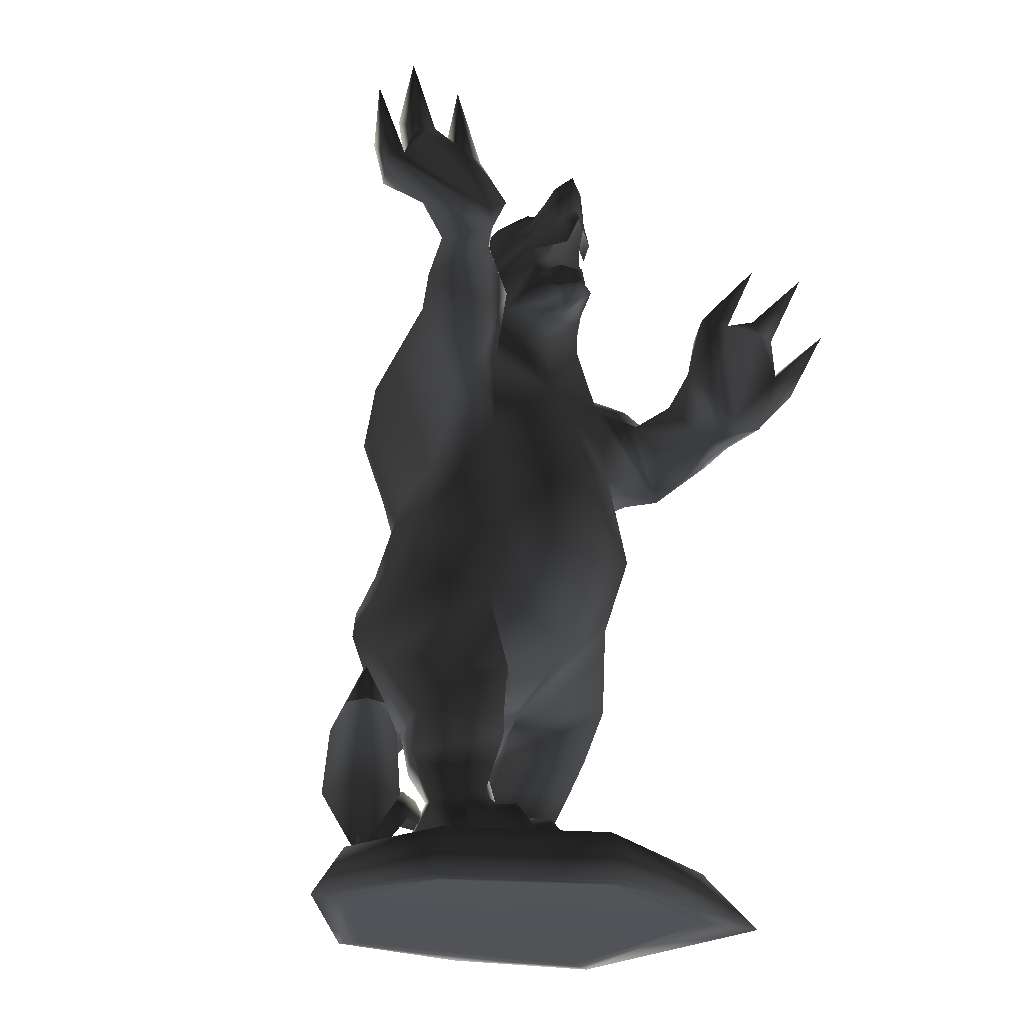
<metadata>
{"format":"obj","ext":"obj","renderer":"f3d","projection":"perspective","resolution":1024,"background":"white","views":[{"elev":-22.6,"azim":43.6,"up":"+Y"}]}
</metadata>
<code>
v 0.06547 0.2147 0.005515
v 0.6764 0.2147 -0.5579
v -0.4148 0.2147 -0.9253
v 0.5072 -0.002156 0.9367
v 0.8906 0.2147 0.2905
v 0.4615 0.2147 0.8348
v -0.1043 -0.002156 1.019
v -0.08054 0.2147 0.8635
v -0.8184 -0.002156 0.2232
v -0.7431 0.2147 0.1653
v -0.7393 -0.002156 -0.4462
v -0.4148 0.2147 -0.9253
v -0.4493 -0.002156 -1.056
v 0.7538 -0.002156 -0.8406
v -0.4148 -0.0009962 -0.9253
v 0.6764 -0.0009962 -0.5579
v -0.7431 -0.0009962 0.1653
v -0.08054 -0.0009962 0.8635
v 0.4615 -0.0009962 0.8348
v 0.8906 -0.0009962 0.2905
v 1.003 -0.002156 0.3142
v 0.06547 -0.0009962 0.005515
v 0.4615 -0.0009962 0.8348
v -0.4148 -0.0009962 -0.9253
v 0.9235 -0.002156 -0.1706
v 0.4615 0.2147 0.8348
v -0.4727 2.338 -0.4959
v -0.317 2.331 -0.6981
v -0.4607 2.125 -0.5128
v 0.2267 3.382 1.092
v 0.3481 3.268 1.122
v 0.3592 3.587 1.189
v 0.1933 3.237 0.9979
v 0.3483 3.33 1.016
v 0.3644 3.811 0.9849
v 0.335 3.511 0.8723
v 0.3383 3.554 0.8157
v 0.1974 3.608 0.9141
v 0.1629 3.433 0.8416
v 0.3367 3.494 0.9409
v 0.2403 3.556 0.653
v 0.3772 3.494 0.6696
v 0.3839 3.776 0.7146
v 0.2055 3.389 0.6055
v 0.3617 3.484 0.5378
v 0.3383 3.554 0.8157
v 0.3772 3.494 0.6696
v 0.2626 3.439 0.7345
v 0.1933 3.237 0.9979
v 0.3483 3.33 1.016
v 0.2901 3.36 0.9307
v 0.6042 2.972 0.6983
v 0.6085 3.06 0.7203
v 0.5879 3.049 0.8661
v 0.5895 3.147 0.5974
v -0.4515 2.615 0.247
v -0.5851 2.098 0.2322
v -0.4864 2.3 0.4602
v 0.4114 0.2122 0.6178
v 0.4253 0.3447 0.6682
v 0.5411 0.2122 0.748
v 0.3365 0.2122 0.7166
v 0.2673 0.3837 0.5981
v 0.4722 0.2122 0.3628
v 0.5087 0.3737 0.4389
v 0.6485 0.2122 0.4449
v 0.449 0.2122 0.499
v 0.3359 0.4044 0.4251
v 0.3952 0.2122 0.1599
v 0.4987 0.3447 0.2198
v 0.6091 0.2122 0.1967
v 0.4476 0.2122 0.2772
v 0.3159 0.3837 0.2658
v 0.3159 0.3837 0.2658
v 0.4722 0.2122 0.3628
v 0.4476 0.2122 0.2772
v 0.449 0.2122 0.499
v 0.2673 0.3837 0.5981
v 0.4114 0.2122 0.6178
v 0.9895 2.639 -0.8762
v 0.9369 2.735 -0.9835
v 0.8126 2.628 -0.9171
v 1.171 2.848 -1.015
v 0.9953 2.576 -0.9816
v 1.211 3.061 -0.8035
v 1.019 2.858 -0.6729
v 1.014 2.817 -0.7309
v 0.9579 2.963 -0.8069
v 0.8261 2.829 -0.7637
v 1.03 2.796 -0.7963
v 0.9165 2.808 -0.4089
v 0.8855 2.918 -0.551
v 0.7655 2.79 -0.5308
v 1.125 3.042 -0.5451
v 0.9764 2.799 -0.5274
v 1.019 2.858 -0.6729
v 0.877 2.797 -0.6301
v 0.9764 2.799 -0.5274
v 0.8126 2.628 -0.9171
v 0.927 2.698 -0.8126
v 0.9895 2.639 -0.8762
v 0.3632 3.213 0.1929
v 0.3739 3.149 0.2026
v 0.5312 3.259 0.168
v 0.5741 3.135 0.1594
v 0.6091 3.262 0.1171
v 0.4358 3.238 -0.07773
v 0.567 3.271 0.03447
v 0.4527 3.176 -0.09144
v 0.5878 3.324 0.117
v 0.6054 3.146 0.04233
v 0.005578 0.3447 -0.6889
v 0.1214 0.2122 -0.7686
v -0.08322 0.2122 -0.7372
v -0.1524 0.3837 -0.6187
v -0.008309 0.2122 -0.6384
v 0.08897 0.3737 -0.4596
v 0.2288 0.2122 -0.4655
v 0.02933 0.2122 -0.5196
v -0.0838 0.4044 -0.4458
v 0.05251 0.2122 -0.3834
v 0.07899 0.3447 -0.2404
v 0.1894 0.2122 -0.2174
v 0.02786 0.2122 -0.2978
v -0.1038 0.3837 -0.2864
v -0.02448 0.2122 -0.1805
v -0.1038 0.3837 -0.2864
v 0.02786 0.2122 -0.2978
v 0.05251 0.2122 -0.3834
v 0.02933 0.2122 -0.5196
v -0.008309 0.2122 -0.6384
v -0.1524 0.3837 -0.6187
v 0.5022 3.048 0.132
v 0.5005 2.954 0.1371
v 0.5751 3.011 0.08523
v 0.3932 3.044 0.1505
v 0.3825 3.001 0.1565
v 0.5387 2.967 -0.005526
v 0.4439 3.022 -0.07272
v 0.4483 3.063 -0.0551
v 0.5841 2.96 0.08302
v 0.5335 3.059 0.01547
v 0.335 3.511 0.8723
v 0.3772 3.494 0.6696
v 0.3383 3.554 0.8157
v 0.5895 3.147 0.5974
v 0.3617 3.484 0.5378
v 0.6085 3.06 0.7203
v 0.3483 3.33 1.016
v 0.3367 3.494 0.9409
v 0.5879 3.049 0.8661
v 0.3481 3.268 1.122
v 0.001088 1.579 -0.5852
v -0.3919 1.661 -0.5351
v 0.07975 1.769 -0.556
v 0.2852 1.391 -0.3926
v 0.4542 1.679 -0.3634
v 0.412 1.209 -0.0092
v -0.631 2.478 -0.3686
v -0.2966 2.846 -0.3444
v -0.4727 2.338 -0.4959
v -0.6864 2.101 -0.3609
v -0.4607 2.125 -0.5128
v -0.4914 1.872 -0.3956
v -0.2828 2.034 -0.5346
v -0.03731 2.028 -0.5037
v 0.366 2.122 -0.339
v 1.014 2.817 -0.7309
v 1.019 2.858 -0.6729
v 0.9764 2.799 -0.5274
v 0.9165 2.808 -0.4089
v 0.9714 2.4 -0.4187
v 0.9872 2.305 -0.5354
v 0.9895 2.639 -0.8762
v 1.03 2.796 -0.7963
v 1.012 2.293 -0.6804
v 0.9953 2.576 -0.9816
v -0.1406 0.4254 0.3917
v -0.1351 0.2122 0.4007
v -0.06684 0.2122 0.5525
v -0.0465 0.2122 0.2489
v 0.1813 0.4202 0.2113
v 0.3359 0.4044 0.4251
v 0.4722 0.2122 0.3628
v 0.3159 0.3837 0.2658
v 0.2673 0.3837 0.5981
v 0.449 0.2122 0.499
v 0.2836 0.4606 0.4072
v 0.3952 0.2122 0.1599
v -0.5595 1.475 0.4132
v -0.3683 1.271 0.601
v -0.0969 1.579 0.5063
v -0.1337 1.111 0.6576
v -0.6095 1.068 0.2
v -0.4355 0.8907 0.3281
v -0.2595 0.8411 0.3913
v 0.05686 0.8341 0.5897
v 0.1426 0.9861 0.08656
v 0.03997 0.8471 0.2093
v 0.2644 1.391 0.3714
v 0.4083 1.008 0.3956
v 0.4024 0.8054 0.41
v -0.2078 0.6353 0.3879
v 0.05993 0.664 0.1722
v -0.09345 0.4901 0.3872
v 0.3916 0.6957 0.4028
v 0.05894 0.65 0.6213
v 0.1517 0.4202 0.59
v 0.3365 0.2122 0.7166
v 0.2901 3.36 0.9307
v 0.3367 3.494 0.9409
v 0.1629 3.433 0.8416
v 0.3483 3.33 1.016
v 0.3383 3.554 0.8157
v 0.2626 3.439 0.7345
v 0.1934 3.284 0.7869
v 0.1933 3.237 0.9979
v 0.3772 3.494 0.6696
v 0.2055 3.389 0.6055
v 0.4326 3.213 0.5092
v 0.2794 3.083 0.6835
v 0.3772 3.036 0.4884
v 0.3689 2.849 0.3623
v 0.5397 2.925 0.6705
v 0.4807 2.648 0.6239
v 0.3617 3.484 0.5378
v 0.6042 2.972 0.6983
v 0.4118 2.936 0.8298
v 0.3102 2.794 0.8125
v 0.4286 3.051 0.9439
v 0.3481 3.268 1.122
v -0.4515 2.615 0.247
v -0.4864 2.3 0.4602
v -0.2198 2.453 0.6363
v 0.1744 3.016 0.6256
v 0.2178 2.671 0.7596
v 0.1237 2.85 0.5585
v -0.03314 2.529 0.6992
v -0.009314 2.848 0.4914
v -0.2068 2.758 0.3471
v 0.2402 2.582 0.3
v -0.1054 2.081 0.3823
v 0.2824 2.225 0.3571
v 0.198 2.37 0.5138
v 0.4049 2.447 0.5619
v -0.34 2.024 0.3286
v -0.501 1.475 -0.5314
v 0.001088 1.579 -0.5852
v -0.3575 1.271 -0.6518
v -0.2228 1.111 -0.6809
v 0.2852 1.391 -0.3926
v 0.2427 1.008 -0.4162
v -0.5307 0.8411 -0.4119
v -0.2142 0.8471 -0.2299
v -0.007122 0.9861 -0.1072
v -0.6154 0.8907 -0.3487
v -0.6422 1.068 -0.2206
v -0.2384 0.4202 -0.2319
v -0.1361 0.4606 -0.4279
v -0.2773 0.664 -0.1928
v 0.04349 0.6957 -0.4234
v -0.2914 0.65 -0.6419
v -0.1949 0.8341 -0.6103
v 0.1124 0.8054 -0.4306
v -0.5874 0.6353 -0.4085
v -0.5131 0.4901 -0.4079
v -0.268 0.4202 -0.6106
v -0.5603 0.4254 -0.4123
v -0.4662 0.2122 -0.2695
v -0.5548 0.2122 -0.4213
v -0.4865 0.2122 -0.5731
v -0.08322 0.2122 -0.7372
v -0.1524 0.3837 -0.6187
v -0.0838 0.4044 -0.4458
v -0.1038 0.3837 -0.2864
v 0.05251 0.2122 -0.3834
v 0.02933 0.2122 -0.5196
v -0.02448 0.2122 -0.1805
v -0.651 1.609 -0.09857
v -0.6381 1.569 0.1529
v -0.6127 1.719 -0.1128
v -0.6006 1.569 -0.3164
v -0.7466 1.327 -0.04392
v -0.6422 1.068 -0.2206
v -0.7949 0.9803 -0.1176
v -0.5897 0.9797 -0.01031
v -0.722 0.9055 -0.01031
v -0.7926 0.9803 0.09701
v -0.9681 0.9116 -0.01031
v -0.8557 1.044 -0.01031
v -0.6095 1.068 0.2
v -0.5595 1.475 0.4132
v -0.4506 0.941 -0.01031
v -0.007122 0.9861 -0.1072
v 0.08865 0.9702 -0.01031
v 0.1426 0.9861 0.08656
v 0.2644 1.391 0.3714
v 0.5885 1.559 0.01918
v 0.3989 1.679 0.379
v -0.05812 1.769 0.4743
v -0.0969 1.579 0.5063
v -0.4937 1.661 0.3566
v -0.5741 1.697 0.1602
v -0.34 2.024 0.3286
v -0.5851 2.098 0.2322
v -0.5759 1.872 0.1502
v -0.1054 2.081 0.3823
v 0.2824 2.225 0.3571
v 0.535 2.069 0.04622
v 0.3015 2.938 -0.2113
v 0.02858 2.726 -0.4313
v 0.1955 3.066 -0.3545
v 0.2726 2.794 -0.2334
v 0.3454 2.47 -0.2929
v 0.3479 2.476 0.01324
v 0.2402 2.582 0.3
v 0.1775 2.775 0.1958
v -0.2068 2.758 0.3471
v 0.2599 2.773 -0.007009
v 0.2599 2.773 -0.007009
v 0.4262 2.853 0.03102
v 0.194 2.902 0.1898
v 0.02527 3.008 0.2806
v -0.1351 3.174 0.1503
v -0.2068 2.758 0.3471
v -0.157 2.758 -0.4556
v -0.01571 3.214 -0.2952
v -0.2968 3.048 -0.145
v -0.1125 3.314 -0.07158
v -0.4515 2.615 0.247
v -0.38 2.846 0.1288
v -0.4082 2.917 -0.1421
v -0.7237 2.512 -0.1757
v -0.7026 2.478 0.03719
v -0.4515 2.615 0.247
v -0.6698 1.841 -0.1438
v -0.7888 2.071 -0.1872
v -0.752 2.101 0.01104
v -0.8179 2.299 -0.1923
v -0.7237 2.512 -0.1757
v -0.5152 1.697 -0.3531
v -0.501 1.475 -0.5314
v 0.1955 3.066 -0.3545
v 0.4202 3.124 -0.07141
v 0.3015 2.938 -0.2113
v 0.4439 3.022 -0.07272
v 0.3609 3.049 0.0313
v 0.5387 2.967 -0.005526
v 0.5644 2.876 0.07008
v 0.4924 2.892 -0.004888
v 0.5545 2.936 -0.02373
v 0.4262 2.853 0.03102
v 0.4641 2.882 0.1009
v 0.4982 2.982 0.06195
v 0.5005 2.954 0.1371
v 0.5841 2.96 0.08302
v 0.5065 2.92 0.1552
v 0.3825 3.001 0.1565
v 0.5917 2.94 0.08321
v 0.194 2.902 0.1898
v 0.358 3.103 0.1607
v 0.3235 3.193 0.0343
v 0.4358 3.238 -0.07773
v 0.2884 3.327 -0.1212
v -0.01571 3.214 -0.2952
v 0.139 3.19 -0.3029
v -0.04117 3.309 -0.4245
v -0.09188 3.29 -0.397
v 0.03194 3.384 -0.3457
v 0.1216 3.309 -0.255
v 0.06924 3.212 -0.366
v 0.03435 3.17 -0.342
v -0.01571 3.214 -0.2952
v 0.2491 3.379 -0.1683
v 0.1149 3.361 -0.1885
v 0.5556 3.445 0.04203
v 0.567 3.271 0.03447
v 0.4862 3.382 -0.008062
v 0.596 3.404 0.1264
v 0.5839 3.49 0.131
v 0.5172 3.432 0.1851
v 0.4116 3.427 0.1315
v 0.435 3.365 0.1827
v 0.3072 3.318 0.148
v 0.3632 3.213 0.1929
v 0.2099 3.301 0.1718
v 0.02527 3.008 0.2806
v 0.5312 3.259 0.168
v 0.5878 3.324 0.117
v 0.5212 3.281 0.09525
v -0.1125 3.314 -0.07158
v -0.01571 3.214 -0.2952
v -0.1351 3.174 0.1503
v 0.0245 3.331 0.1488
v 0.05875 3.377 -0.02001
v 0.1743 3.394 -0.1007
v 0.2486 3.428 0.03547
v 0.1182 3.375 0.109
v 0.327 3.418 -0.03038
v 0.3541 3.386 -0.01515
v 0.3602 3.336 -0.0497
v 0.4376 3.436 0.03442
v 0.3227 3.408 0.05352
v 0.3519 3.405 0.06108
v 0.4147 3.435 0.08061
v 0.3168 3.373 0.1239
v 0.2843 3.404 0.1289
v 0.1501 3.346 0.2012
v -0.003697 3.142 0.2295
v -0.1351 3.174 0.1503
v -0.1128 3.12 0.2074
v -0.2255 3.246 0.2635
v -0.255 3.234 0.2118
v -0.09641 3.156 0.2523
v -0.0003244 3.268 0.2
v -0.1264 3.33 0.2453
v -0.1351 3.174 0.1503
v 0.9365 2.23 -0.5231
v 0.9872 2.305 -0.5354
v 0.9714 2.4 -0.4187
v 1.012 2.293 -0.6804
v 0.8261 2.829 -0.7637
v 0.877 2.797 -0.6301
v 1.019 2.858 -0.6729
v 0.7662 2.687 -0.7142
v 0.9895 2.639 -0.8762
v 0.927 2.698 -0.8126
v 1.03 2.796 -0.7963
v 0.9063 2.361 -0.805
v 0.9953 2.576 -0.9816
v 0.8126 2.628 -0.9171
v 0.9365 2.23 -0.5231
v 0.8028 2.275 -0.7121
v 0.7127 2.478 -0.6051
v 0.4315 2.433 -0.557
v 0.3454 2.47 -0.2929
v 0.5724 2.311 -0.2932
v 0.5699 2.498 -0.5908
v 0.6443 2.232 -0.7406
v 0.8527 2.22 -0.5215
v 0.8425 2.537 -0.3808
v 0.9165 2.808 -0.4089
v 0.7655 2.79 -0.5308
v 0.7097 2.408 -0.3932
v 0.6711 2.077 -0.5172
v 0.5341 2.001 -0.4927
v 0.9764 2.799 -0.5274
v 0.366 2.122 -0.339
v 0.3187 2.049 -0.519
v -0.03731 2.028 -0.5037
v -0.317 2.331 -0.6981
v -0.2828 2.034 -0.5346
v 0.02712 2.36 -0.7665
v 0.2311 2.304 -0.7605
v 0.5 2.224 -0.7295
v 0.3144 2.56 -0.5343
v -0.157 2.758 -0.4556
v 0.02858 2.726 -0.4313
v -0.005627 0.8033 0.8544
v -0.0147 0.3929 1.056
v 0.06425 0.6384 1.092
v -0.08079 0.3548 0.4899
v -0.03852 0.4113 0.4547
v -0.03812 0.3281 0.4502
v -0.002999 0.3548 0.4967
v -0.04244 0.4685 0.4996
v 0.3488 0.7029 1.052
v 0.3164 0.8355 1.125
v 0.3754 0.6915 1.174
v 0.2504 0.7029 1.169
v 0.2189 0.8997 1.043
v -0.1205 0.3664 0.5897
v -0.05607 0.4871 0.6553
v -0.04863 0.5003 0.5703
v 0.01878 0.3664 0.6019
v -0.04244 0.4685 0.4996
v -0.002999 0.3548 0.4967
v -0.08079 0.3548 0.4899
v -0.06378 0.4168 0.7435
v 0.02282 0.2708 0.694
v -0.05607 0.4871 0.6553
v 0.01878 0.3664 0.6019
v -0.1405 0.2708 0.6797
v -0.1205 0.3664 0.5897
v -0.07057 0.2186 0.8254
v 0.2404 0.6384 0.882
v 0.1022 0.8975 0.9449
v 0.3488 0.7029 1.052
v 0.2189 0.8997 1.043
v -0.005627 0.8033 0.8544
v 0.06425 0.6384 1.092
v 0.2504 0.7029 1.169
v 0.1918 0.3929 0.8104
v -0.09253 0.5344 0.7815
v -0.07039 0.6757 0.8001
v -0.06801 0.185 0.803
v 0.2404 0.6384 0.882
o stuffedbear.m2
g 0
f 1 2 3
f 4 5 6
f 4 6 7
f 6 8 7
f 8 9 7
f 8 10 9
f 10 11 9
f 10 12 11
f 11 12 13
f 12 2 13
f 13 2 14
f 15 13 16
f 11 13 15
f 17 11 15
f 17 9 11
f 18 9 17
f 18 7 9
f 19 7 18
f 4 7 19
f 4 19 20
f 20 21 4
f 22 18 17
f 23 18 22
f 20 23 22
f 22 17 24
f 22 24 16
f 20 22 16
f 16 25 20
f 20 25 21
f 5 21 25
f 5 4 21
f 26 1 8
f 5 1 26
f 5 2 1
f 2 5 25
f 2 25 14
f 16 14 25
f 13 14 16
f 1 10 8
f 1 3 10
g 1
f 27 28 29
f 30 31 32
f 33 31 30
f 34 33 30
f 34 30 32
f 32 31 34
f 35 36 37
f 37 38 35
f 37 39 38
f 39 40 38
f 38 40 35
f 35 40 36
f 41 42 43
f 44 42 41
f 45 44 41
f 45 41 43
f 43 42 45
f 46 47 48
f 49 50 51
f 52 53 54
f 52 55 53
f 56 57 58
f 59 60 61
f 60 62 61
f 63 62 60
f 59 63 60
f 64 65 66
f 65 67 66
f 68 67 65
f 64 68 65
f 69 70 71
f 70 72 71
f 73 72 70
f 69 73 70
f 74 75 76
f 77 78 79
f 80 81 82
f 80 83 81
f 82 81 84
f 81 83 84
f 83 80 84
f 85 86 87
f 86 85 88
f 86 88 89
f 89 88 90
f 88 85 90
f 85 87 90
f 91 92 93
f 91 94 92
f 93 92 95
f 92 94 95
f 94 91 95
f 96 97 98
f 99 100 101
f 102 103 104
f 105 104 103
f 106 104 105
f 107 108 109
f 104 106 110
f 108 110 106
f 106 111 108
f 111 109 108
f 112 113 114
f 115 112 114
f 116 112 115
f 116 113 112
f 117 118 119
f 120 117 119
f 121 117 120
f 121 118 117
f 122 123 124
f 125 122 124
f 126 122 125
f 126 123 122
f 127 128 129
f 130 131 132
f 133 134 135
f 136 134 133
f 134 136 137
f 138 139 140
f 141 135 134
f 141 138 135
f 142 135 138
f 140 142 138
f 143 144 145
f 144 146 147
f 148 146 144
f 143 148 144
f 143 149 148
f 150 149 143
f 149 151 148
f 149 152 151
f 153 154 155
f 153 155 156
f 157 156 155
f 157 158 156
f 159 160 161
f 162 159 161
f 162 161 163
f 162 163 164
f 165 164 163
f 154 164 165
f 154 165 166
f 155 154 166
f 155 166 167
f 155 167 157
f 168 169 170
f 170 171 172
f 173 170 172
f 168 170 173
f 168 173 174
f 175 168 174
f 174 176 177
f 174 173 176
f 178 179 180
f 178 181 179
f 178 182 181
f 183 184 185
f 186 187 183
f 183 188 186
f 188 183 185
f 182 188 185
f 189 182 185
f 189 181 182
f 190 191 192
f 193 192 191
f 191 190 194
f 195 191 194
f 195 193 191
f 195 196 193
f 196 197 193
f 198 195 194
f 198 196 195
f 196 198 199
f 193 200 192
f 193 201 200
f 201 198 200
f 201 199 198
f 199 201 202
f 203 204 205
f 193 197 201
f 202 201 197
f 197 206 202
f 202 206 199
f 206 204 199
f 204 196 199
f 203 196 204
f 196 203 207
f 207 203 205
f 208 207 205
f 208 209 186
f 188 208 186
f 188 207 208
f 207 197 196
f 206 197 207
f 207 188 206
f 206 188 204
f 182 204 188
f 182 205 204
f 205 182 178
f 208 205 178
f 178 180 208
f 180 209 208
f 210 211 212
f 213 211 210
f 212 214 215
f 216 212 215
f 212 216 210
f 210 216 217
f 215 218 219
f 216 215 219
f 220 216 219
f 220 221 216
f 220 222 221
f 222 223 221
f 223 222 224
f 224 225 223
f 222 220 224
f 226 220 219
f 226 55 220
f 227 220 55
f 227 224 220
f 224 227 228
f 224 228 229
f 227 54 230
f 227 230 228
f 54 231 230
f 230 231 217
f 216 230 217
f 230 216 228
f 232 233 234
f 221 228 216
f 221 229 228
f 229 221 235
f 236 229 235
f 237 236 235
f 237 238 236
f 239 238 237
f 234 238 239
f 240 234 239
f 240 232 234
f 241 239 237
f 241 240 239
f 235 221 223
f 242 243 244
f 244 243 245
f 243 241 245
f 223 245 241
f 237 223 241
f 223 237 235
f 225 245 223
f 224 229 225
f 225 229 245
f 245 229 236
f 244 245 236
f 244 236 238
f 244 238 242
f 238 234 242
f 234 246 242
f 234 233 246
f 233 57 246
f 247 248 249
f 250 249 248
f 250 248 251
f 250 251 252
f 253 254 255
f 252 255 254
f 252 251 255
f 255 256 253
f 255 257 256
f 258 259 260
f 261 260 259
f 262 261 259
f 261 262 263
f 262 253 263
f 253 250 263
f 256 250 253
f 256 249 250
f 256 257 249
f 249 257 247
f 254 264 252
f 250 252 263
f 264 263 252
f 263 264 261
f 264 254 261
f 261 254 260
f 260 254 253
f 265 260 253
f 253 262 265
f 262 266 265
f 267 266 262
f 268 269 258
f 268 270 269
f 268 271 270
f 265 266 260
f 271 267 272
f 268 267 271
f 267 268 266
f 266 268 258
f 258 260 266
f 259 267 262
f 259 273 267
f 267 273 272
f 274 275 276
f 273 274 277
f 274 273 259
f 259 275 274
f 258 275 259
f 278 275 258
f 278 258 269
f 279 280 281
f 279 281 282
f 279 282 283
f 283 282 284
f 285 283 284
f 284 286 285
f 287 285 286
f 287 286 288
f 288 289 287
f 290 289 288
f 285 287 289
f 290 285 289
f 283 285 290
f 279 283 280
f 280 291 292
f 283 291 280
f 288 291 283
f 283 290 288
f 293 294 295
f 293 284 294
f 284 293 286
f 156 158 294
f 294 158 295
f 296 295 158
f 293 295 296
f 293 296 291
f 291 286 293
f 291 288 286
f 297 296 158
f 158 157 298
f 158 298 299
f 299 297 158
f 299 300 297
f 301 297 300
f 301 300 302
f 302 292 301
f 292 302 303
f 280 292 303
f 280 303 281
f 304 305 306
f 302 304 306
f 302 307 304
f 300 307 302
f 300 308 307
f 300 299 308
f 299 309 308
f 309 299 298
f 310 311 312
f 313 311 310
f 314 311 313
f 314 313 315
f 167 314 315
f 167 315 309
f 157 167 309
f 309 298 157
f 308 315 316
f 308 309 315
f 316 317 318
f 316 315 317
f 315 319 317
f 315 313 319
f 310 320 313
f 310 321 320
f 322 320 321
f 322 317 320
f 317 322 318
f 322 323 318
f 323 324 325
f 326 327 311
f 312 311 327
f 161 160 326
f 326 160 327
f 328 327 160
f 327 328 329
f 324 329 328
f 330 318 324
f 330 324 331
f 328 331 324
f 328 332 331
f 328 160 332
f 159 332 160
f 333 332 159
f 333 334 332
f 334 331 332
f 334 335 331
f 336 162 164
f 337 162 336
f 337 336 338
f 339 337 338
f 339 162 337
f 339 159 162
f 340 159 339
f 340 339 334
f 339 338 334
f 338 335 334
f 306 303 302
f 281 303 306
f 282 281 341
f 282 341 342
f 282 342 284
f 338 305 335
f 338 306 305
f 336 306 338
f 336 281 306
f 336 164 281
f 281 164 341
f 164 154 341
f 342 341 154
f 154 153 342
f 343 344 345
f 344 346 345
f 347 346 344
f 346 347 348
f 349 350 351
f 351 346 348
f 351 345 346
f 350 345 351
f 352 345 350
f 349 352 350
f 349 353 352
f 354 355 356
f 356 355 357
f 357 355 358
f 358 355 347
f 354 347 355
f 354 348 347
f 354 356 348
f 356 351 348
f 359 351 356
f 349 351 359
f 349 359 357
f 359 356 357
f 352 353 360
f 349 357 353
f 353 357 360
f 357 358 360
f 361 360 358
f 347 361 358
f 347 362 361
f 347 344 362
f 362 344 363
f 363 344 343
f 364 363 343
f 343 365 366
f 367 368 369
f 369 370 367
f 367 370 371
f 370 366 371
f 366 372 371
f 373 372 366
f 366 364 343
f 374 364 366
f 374 366 370
f 370 375 374
f 370 369 375
f 373 375 369
f 373 369 368
f 368 372 373
f 372 368 367
f 372 367 371
f 376 377 378
f 376 379 377
f 380 379 376
f 380 381 379
f 380 382 381
f 383 381 382
f 383 382 384
f 384 385 383
f 385 384 386
f 386 387 385
f 381 388 379
f 381 383 388
f 383 385 388
f 379 388 389
f 387 360 361
f 385 387 361
f 362 385 361
f 385 362 388
f 362 390 388
f 388 390 389
f 377 389 390
f 379 389 377
f 391 375 392
f 391 393 394
f 395 391 394
f 395 375 391
f 395 396 375
f 396 374 375
f 362 377 390
f 363 377 362
f 397 395 398
f 397 396 395
f 397 399 396
f 396 399 374
f 400 374 399
f 364 374 400
f 400 401 364
f 363 364 401
f 401 378 363
f 378 377 363
f 378 401 402
f 401 400 402
f 397 403 399
f 403 400 399
f 400 403 404
f 400 404 402
f 402 404 405
f 378 402 376
f 380 376 402
f 402 405 380
f 382 380 405
f 382 405 404
f 406 382 404
f 406 404 403
f 403 407 406
f 397 407 403
f 397 398 407
f 406 386 384
f 384 382 406
f 406 407 408
f 386 406 408
f 408 409 386
f 409 387 386
f 387 409 410
f 398 408 407
f 411 412 413
f 411 414 412
f 409 414 411
f 415 414 409
f 408 415 409
f 415 408 394
f 398 394 408
f 395 394 398
f 415 394 416
f 417 416 394
f 412 414 415
f 416 412 415
f 412 416 413
f 417 413 416
f 413 417 411
f 417 409 411
f 418 419 420
f 418 421 419
f 422 423 424
f 425 423 422
f 426 427 428
f 421 429 430
f 429 431 430
f 425 431 429
f 427 431 425
f 422 427 425
f 427 422 428
f 432 429 421
f 432 433 429
f 429 433 425
f 434 425 433
f 435 436 437
f 437 438 435
f 438 437 434
f 439 438 434
f 434 433 439
f 440 439 433
f 440 433 432
f 432 441 440
f 432 420 441
f 442 441 420
f 442 443 441
f 444 440 441
f 445 446 439
f 440 445 439
f 440 437 445
f 437 440 444
f 444 434 437
f 441 434 444
f 441 425 434
f 441 443 425
f 425 443 423
f 423 443 447
f 445 437 446
f 437 436 446
f 448 446 436
f 449 446 448
f 450 449 448
f 451 452 29
f 453 452 451
f 453 450 452
f 454 450 453
f 449 450 454
f 449 454 455
f 449 455 446
f 446 455 439
f 453 456 454
f 456 435 454
f 435 455 454
f 435 438 455
f 455 438 439
f 457 451 27
f 457 453 451
f 458 453 457
f 458 456 453
f 436 456 458
f 436 435 456
g 2
f 459 460 461
f 462 463 464
f 465 464 463
f 466 465 463
f 462 466 463
f 467 468 469
f 470 469 468
f 471 470 468
f 467 471 468
f 472 473 474
f 473 475 474
f 476 475 477
f 474 475 476
f 478 474 476
f 472 474 478
f 479 480 481
f 481 480 482
f 483 481 484
f 483 479 481
f 483 485 479
f 485 480 479
f 486 487 488
f 488 487 489
f 486 490 487
f 490 491 487
f 487 491 489
f 489 491 492
f 493 494 495
f 493 496 494
f 493 459 497
f 493 495 459
f 495 460 459
f 494 460 495
f 496 460 494

</code>
